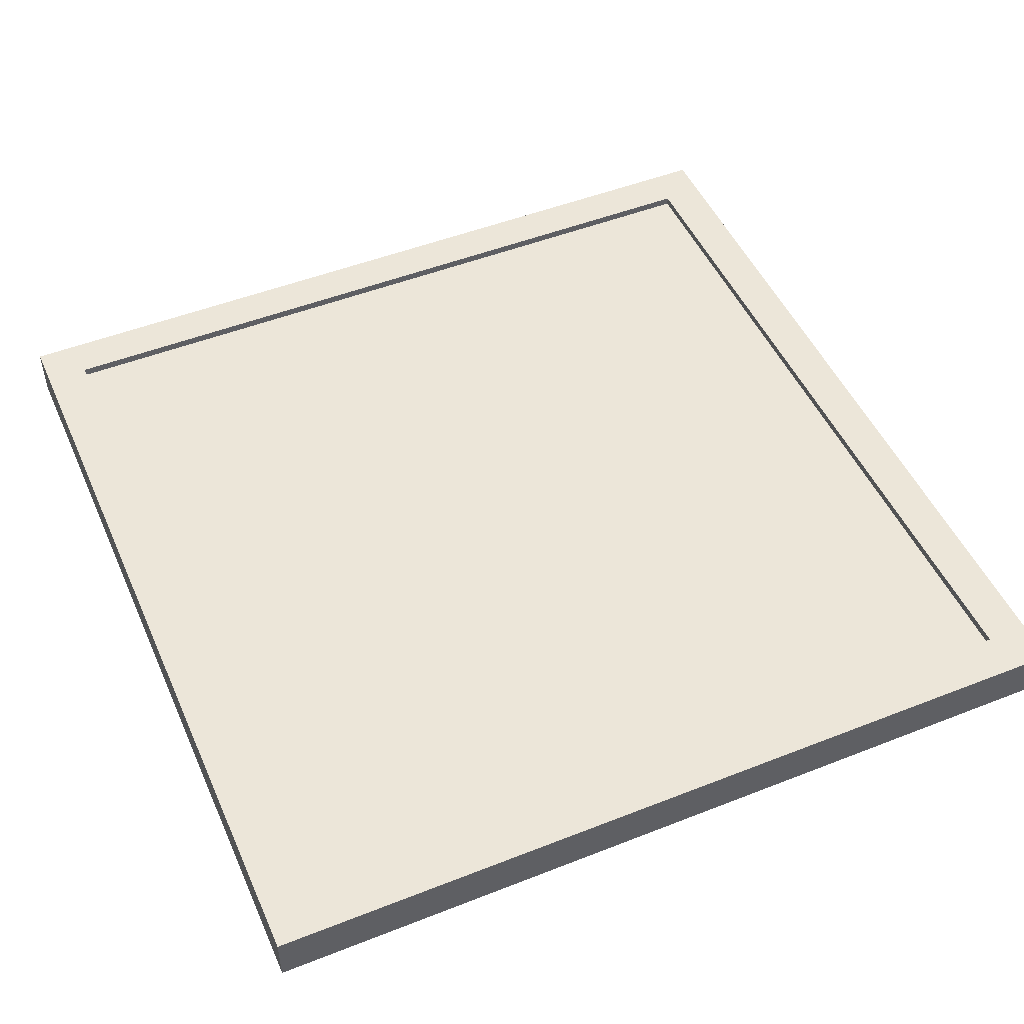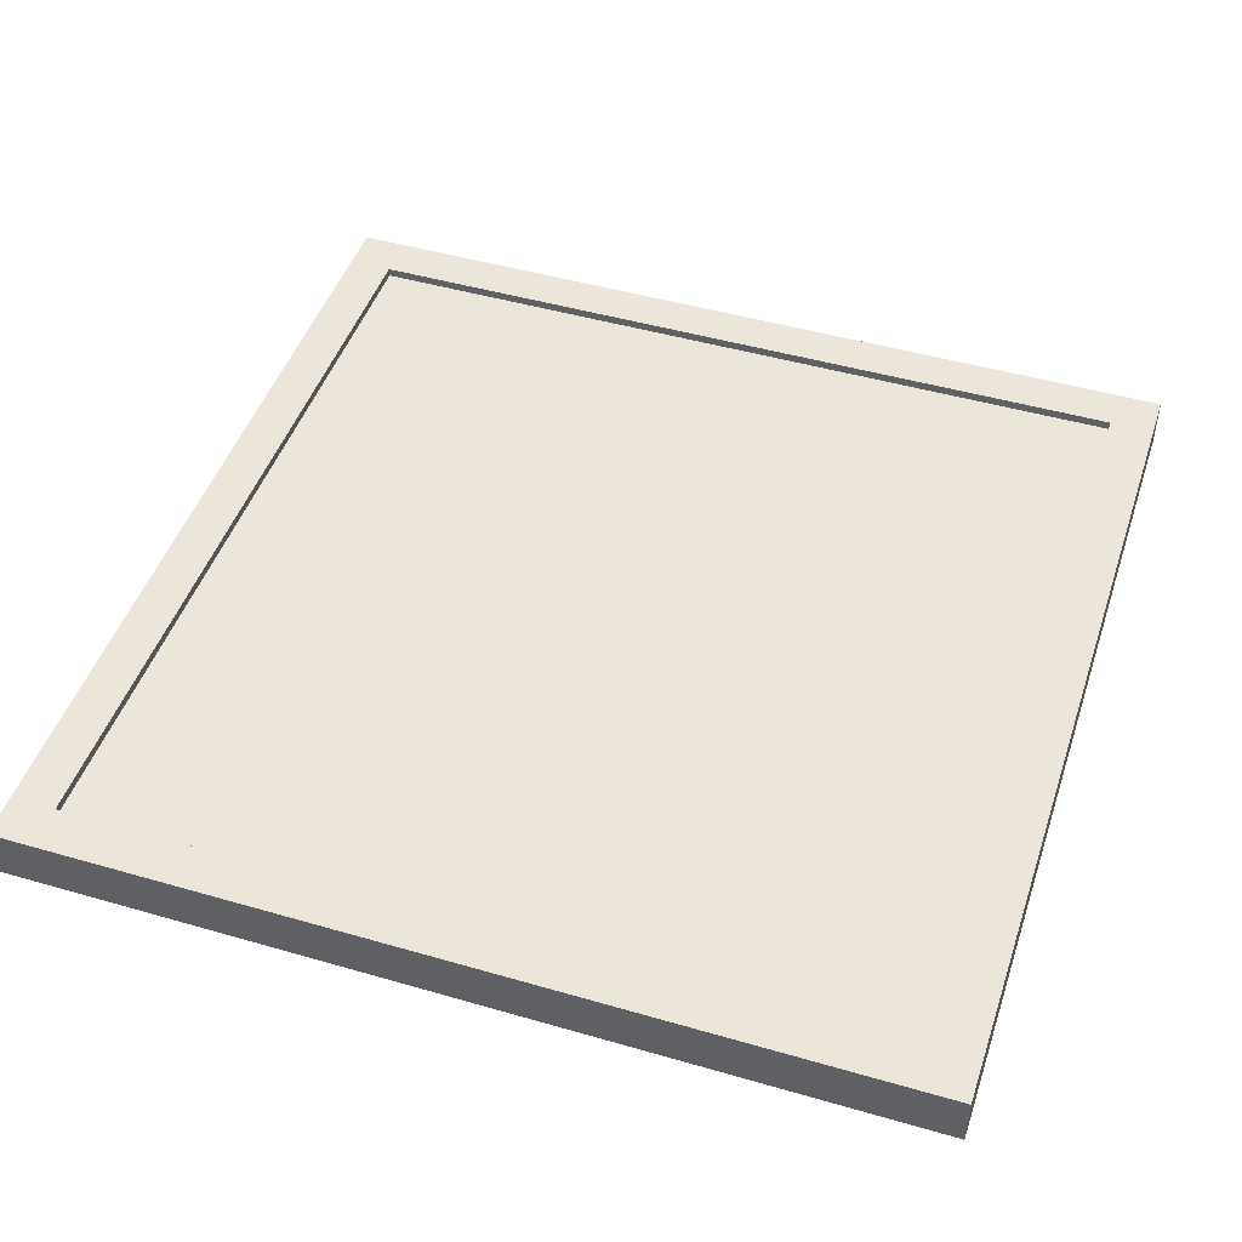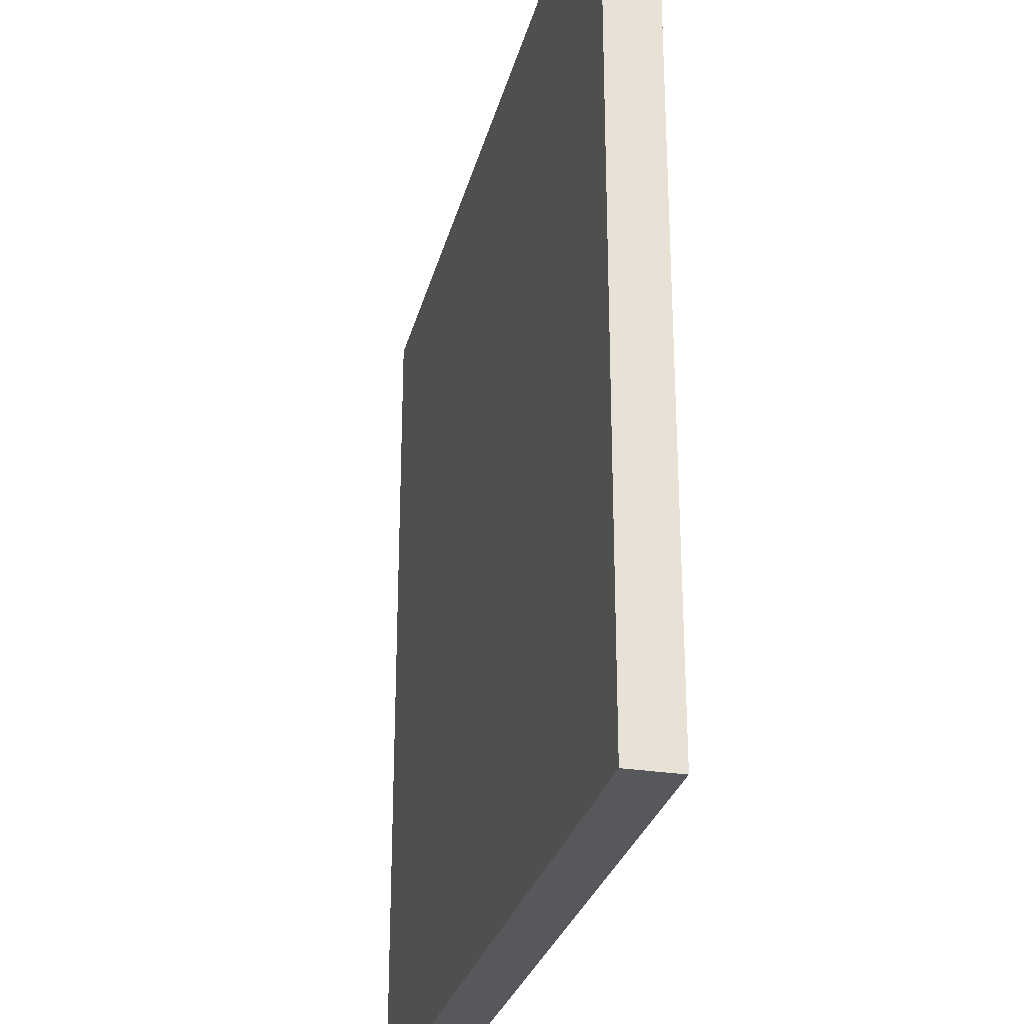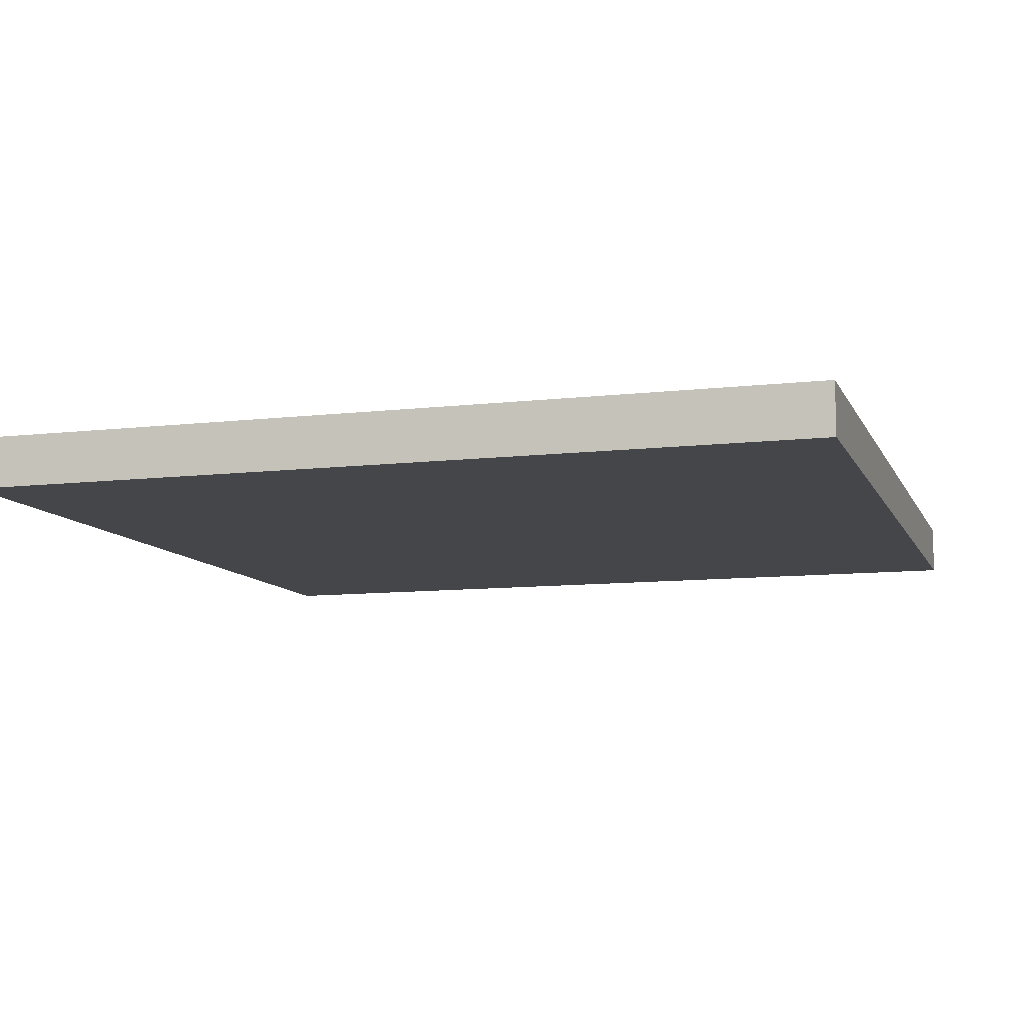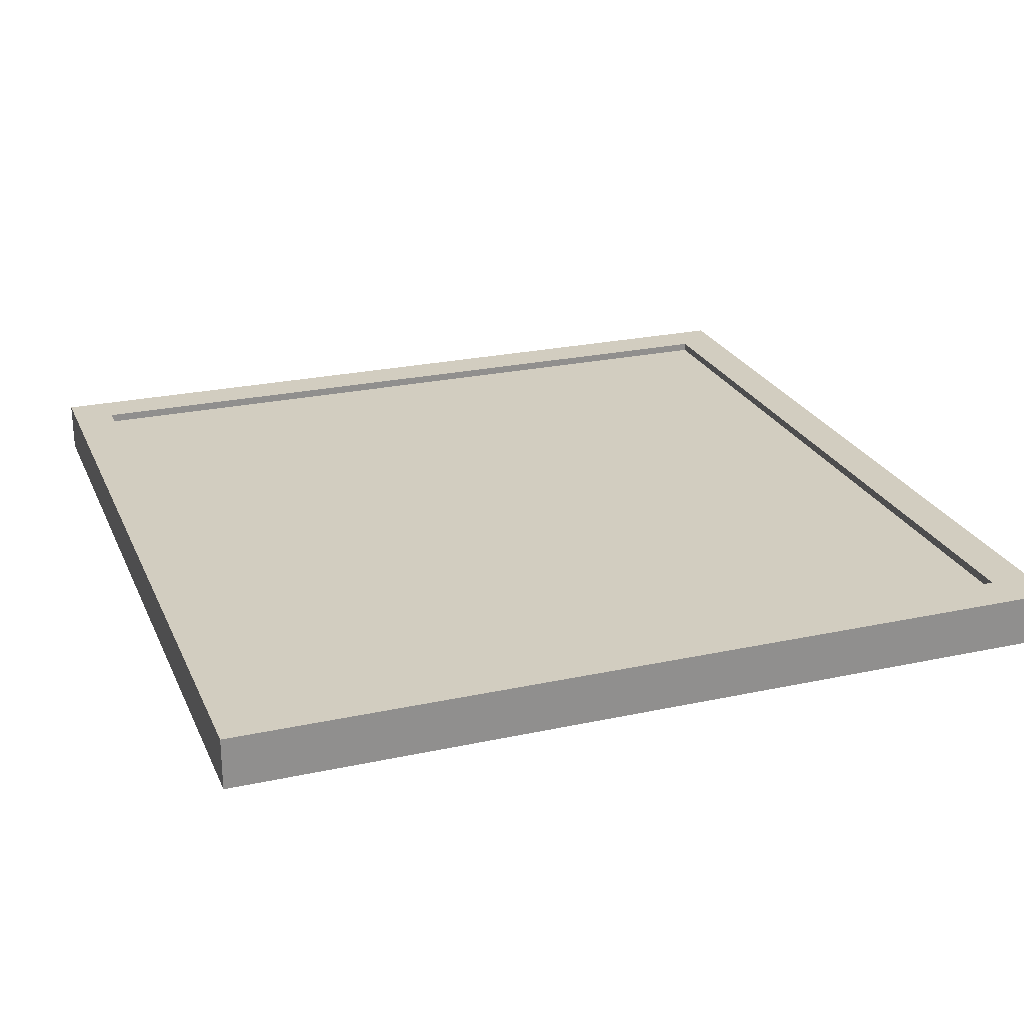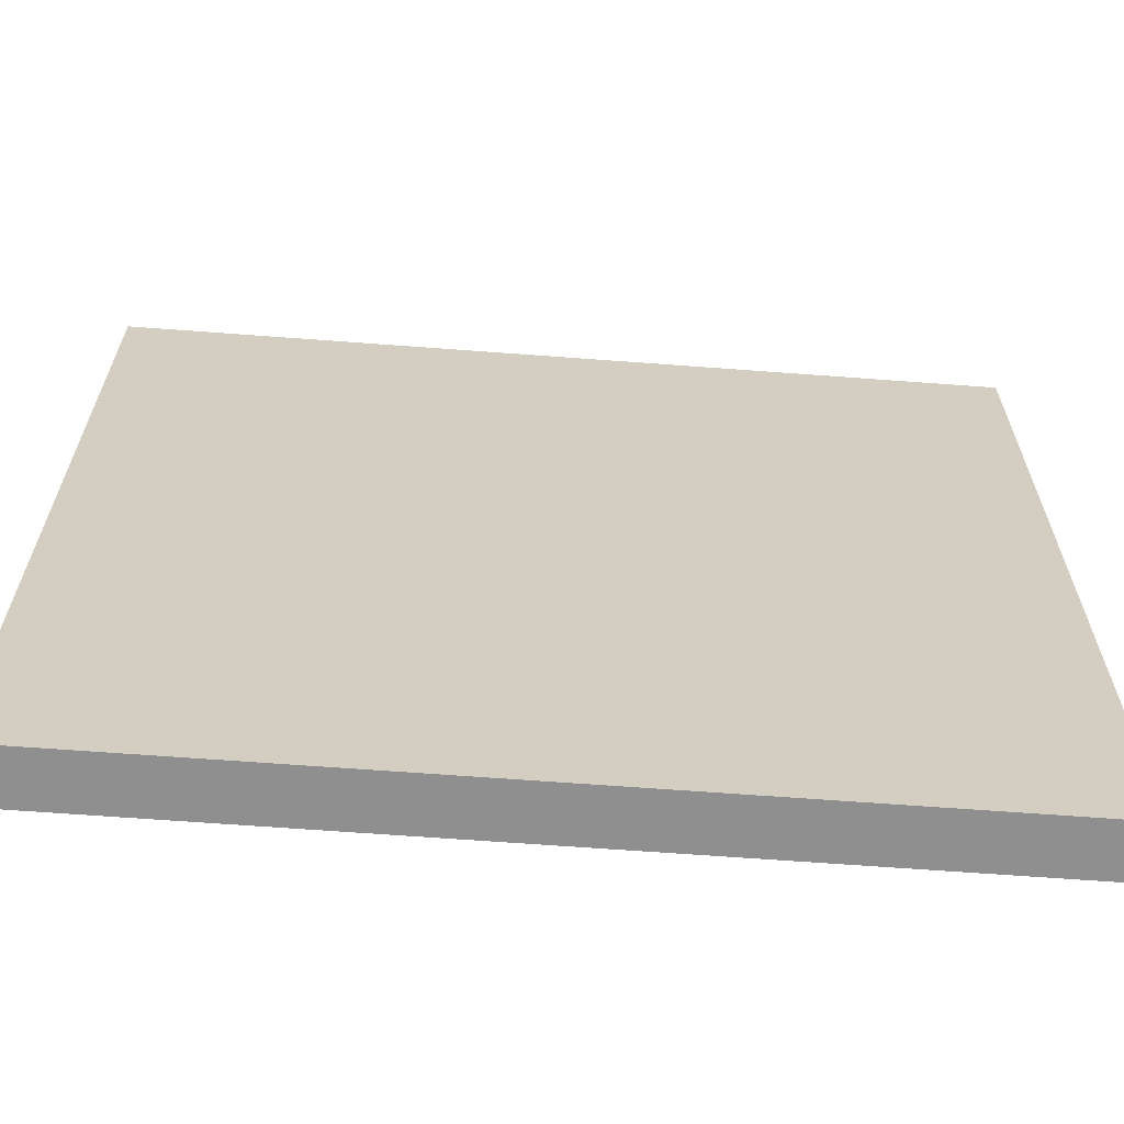
<metadata>
{"format":"obj","ext":"obj","renderer":"f3d","projection":"perspective","resolution":1024,"background":"white","views":[{"elev":49.5,"azim":-23.5,"up":"+Y"},{"elev":46.9,"azim":108.2,"up":"+Y"},{"elev":-28.0,"azim":76.5,"up":"+Z"},{"elev":-9.8,"azim":-163.0,"up":"+Y"},{"elev":24.3,"azim":160.3,"up":"+Y"},{"elev":-65.4,"azim":-4.3,"up":"+Z"}]}
</metadata>
<code>
o Elevator-Platform
g Elevator-Platform
v -2.5 -0.125 2.5
v -2.5 0.125 2.5
v -2.5 -0.125 0.75
v -2.5 0.125 0.75
v -2.5 -0.125 -0.75
v -2.5 0.125 -0.75
v -2.5 -0.125 -2.5
v -2.5 0.125 -2.5
v 2.5 -0.125 -2.5
v 2.5 0.125 -2.5
v 2.5 0.125 2.5
v 2.5 -0.125 2.5
v -2.25 0.125 0.75
v -2.25 0.125 2.25
v 2.25 0.125 2.25
v 2.25 0.125 -2.25
v -2.25 0.125 -2.25
v -2.25 0.125 -0.75
v -2.25 -0.125 2.25
v -2.25 -0.125 0.75
v -2.25 -0.125 -0.75
v -2.25 -0.125 -2.25
v 2.25 -0.125 -2.25
v 2.25 -0.125 2.25
v 2.25 0.175 -2.25
v -2.25 0.175 -2.25
v 2.5 0.175 -2.5
v -2.5 0.175 -2.5
v -2.25 0.175 -0.75
v -2.5 0.175 -0.75
v 2.25 0.175 2.25
v 2.5 0.175 2.5
v -2.25 0.175 2.25
v -2.5 0.175 2.5
v -2.25 0.175 0.75
v -2.5 0.175 0.75
f 19 20 24
f 20 23 24
f 20 21 23
f 21 22 23
f 2 4 3
f 3 1 2
f 4 6 5
f 5 3 4
f 6 8 7
f 7 5 6
f 8 10 9
f 9 7 8
f 1 12 11
f 11 2 1
f 10 11 12
f 12 9 10
f 12 24 23
f 23 9 12
f 9 23 22
f 22 7 9
f 1 19 24
f 24 12 1
f 3 20 19
f 19 1 3
f 5 21 20
f 20 3 5
f 7 22 21
f 21 5 7
f 29 18 17
f 17 26 29
f 27 10 8
f 8 28 27
f 28 8 6
f 6 30 28
f 35 13 18
f 18 29 35
f 30 6 4
f 4 36 30
f 33 14 13
f 13 35 33
f 36 4 2
f 2 34 36
f 31 15 14
f 14 33 31
f 34 2 11
f 11 32 34
f 25 16 15
f 15 31 25
f 32 11 10
f 10 27 32
f 26 17 16
f 16 25 26
f 27 28 26 25
f 28 30 29 26
f 32 27 25 31
f 34 32 31 33
f 36 34 33 35
f 30 36 35 29
f 16 17 18
f 16 18 13
f 15 16 13
f 15 13 14

</code>
